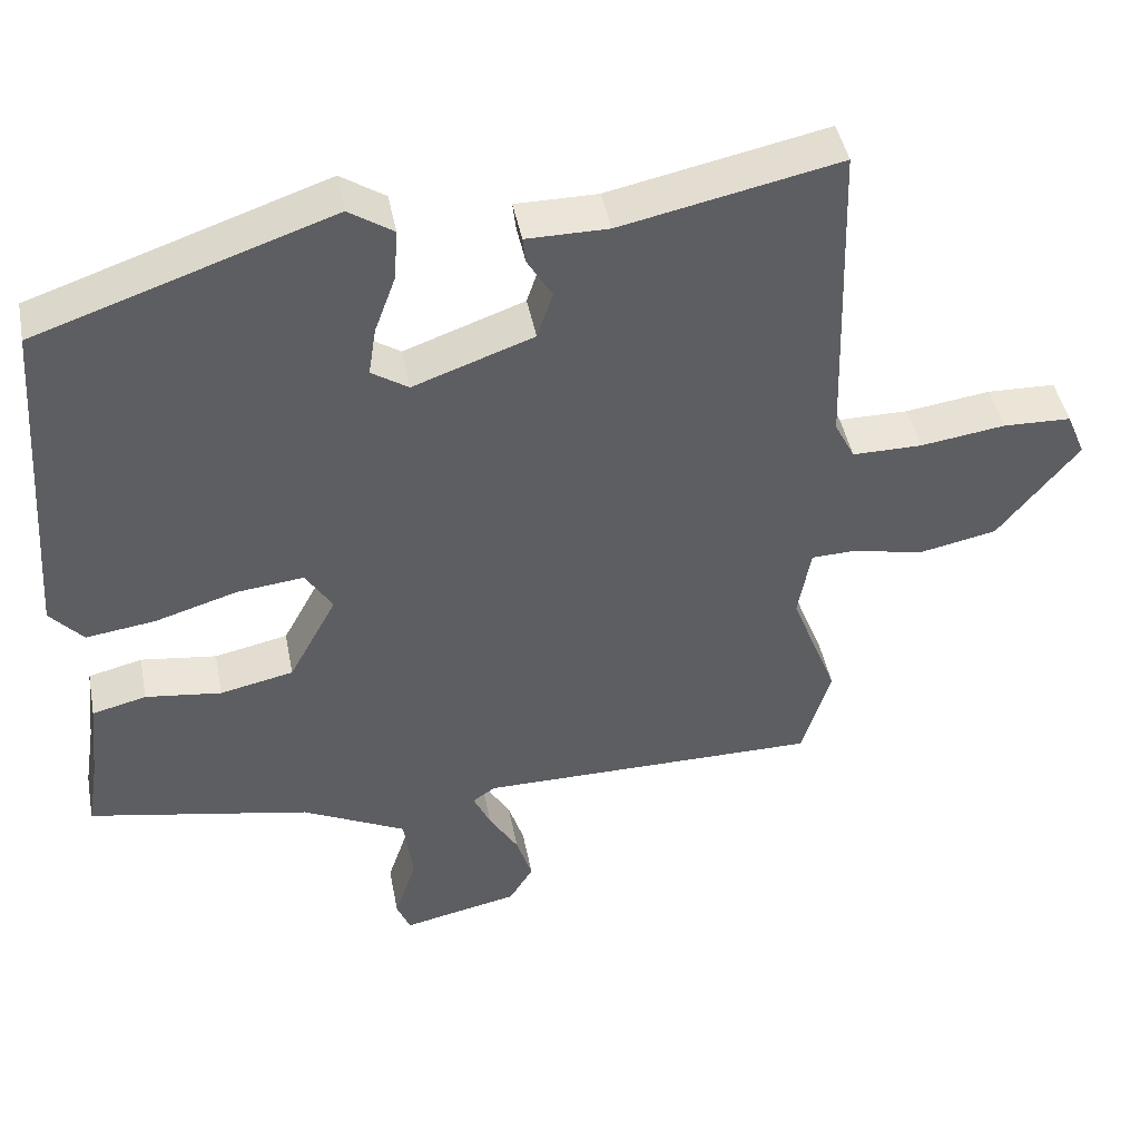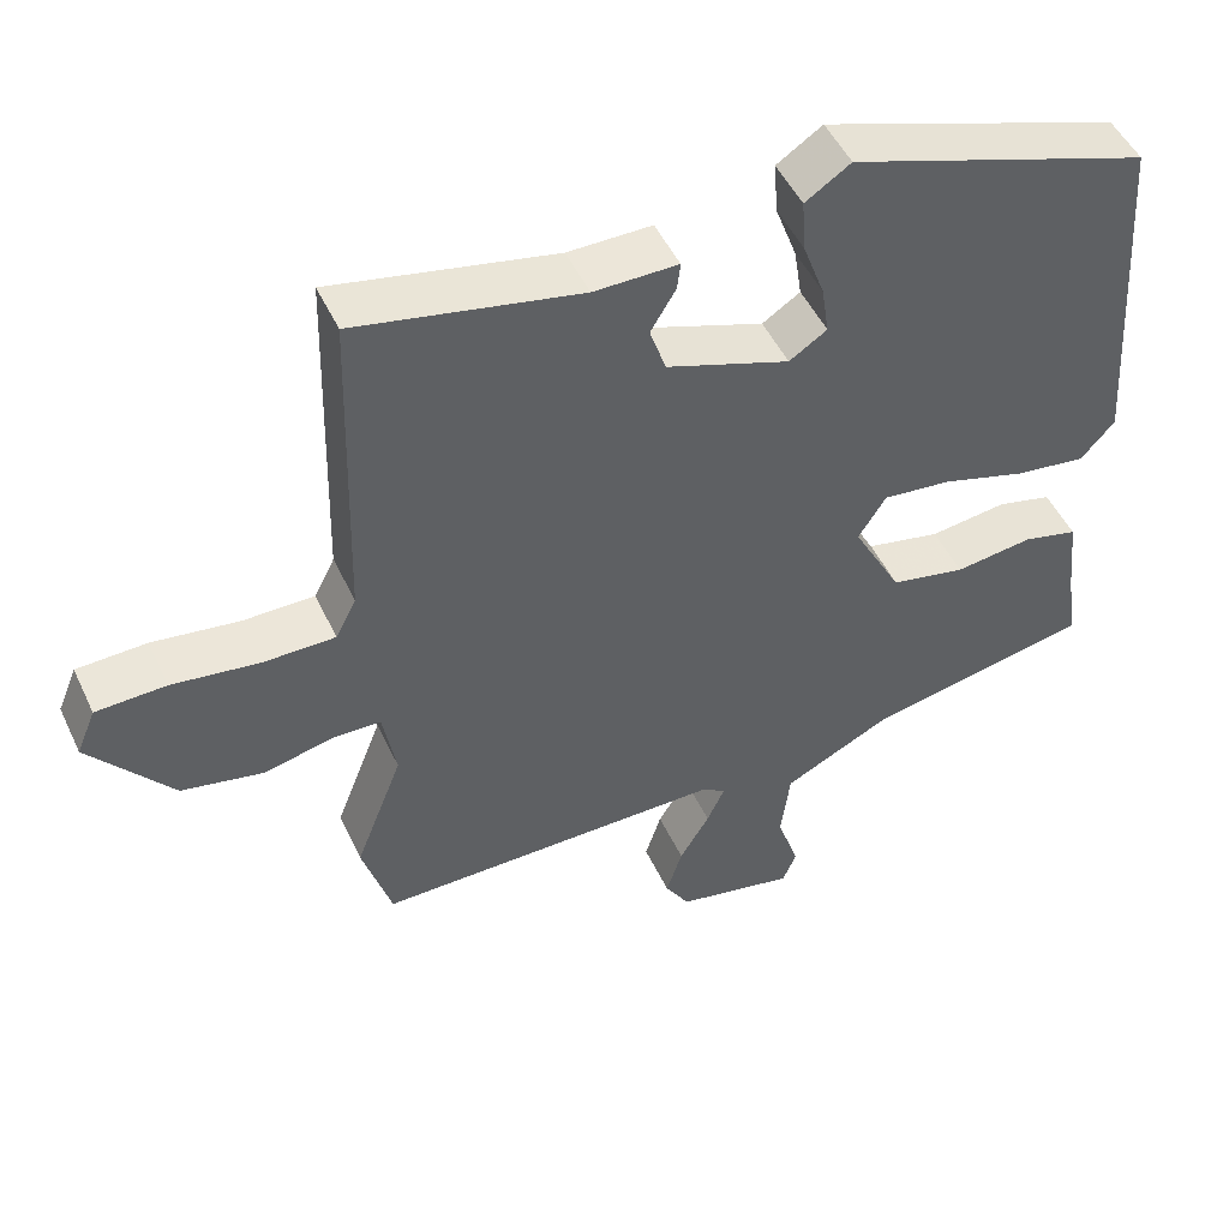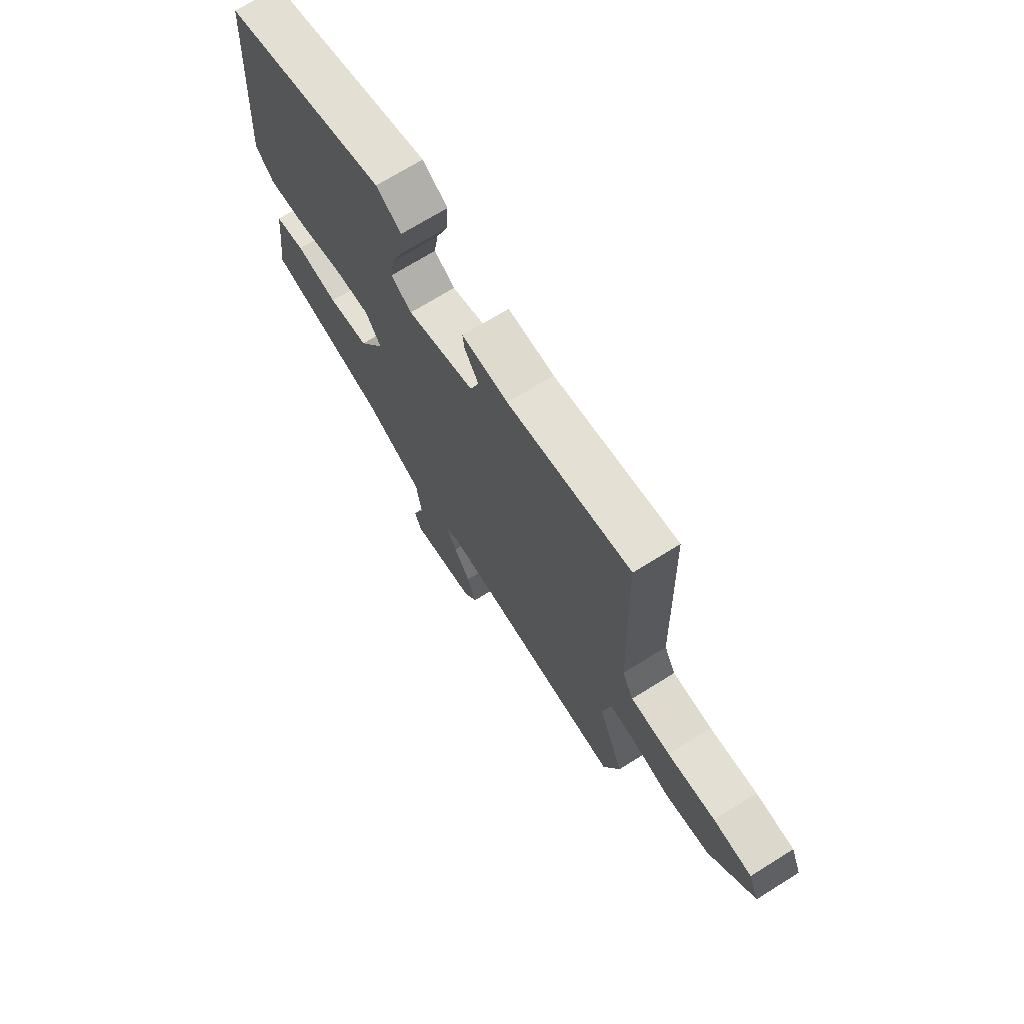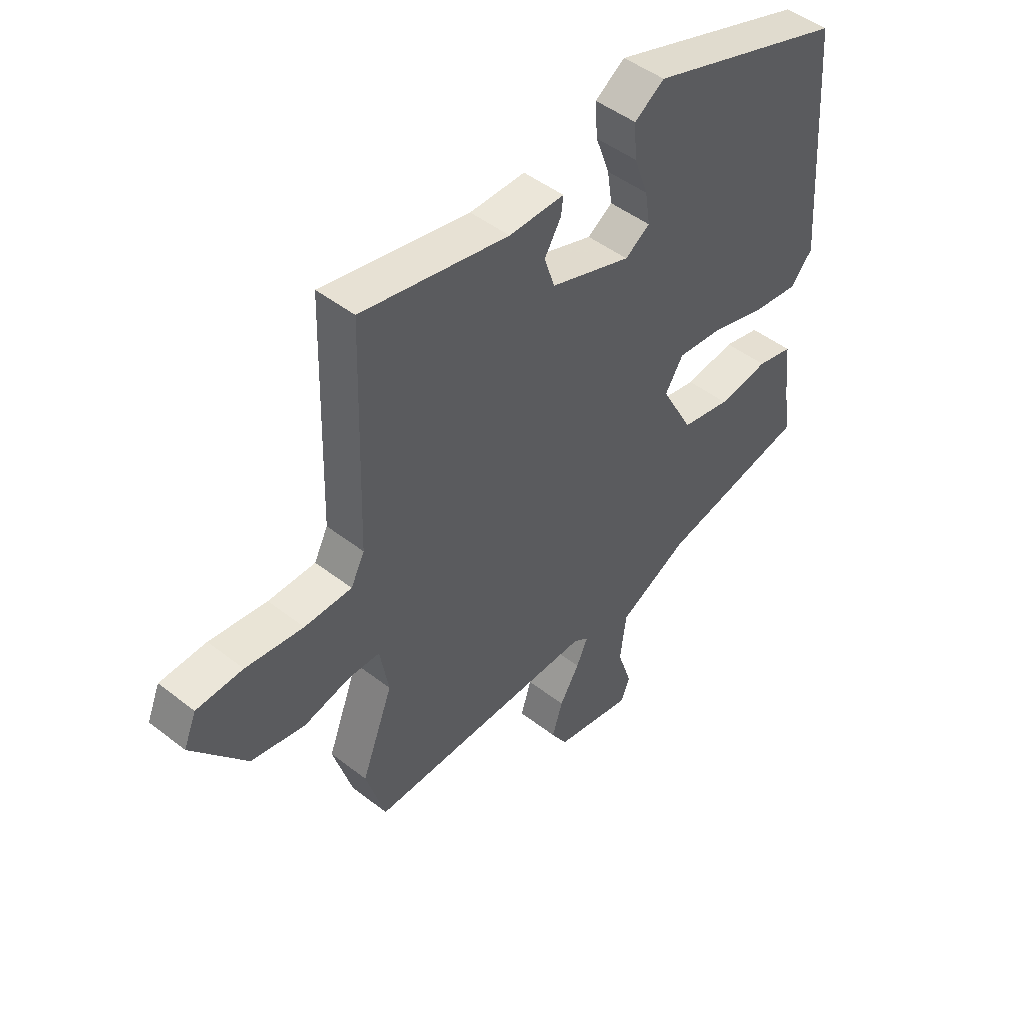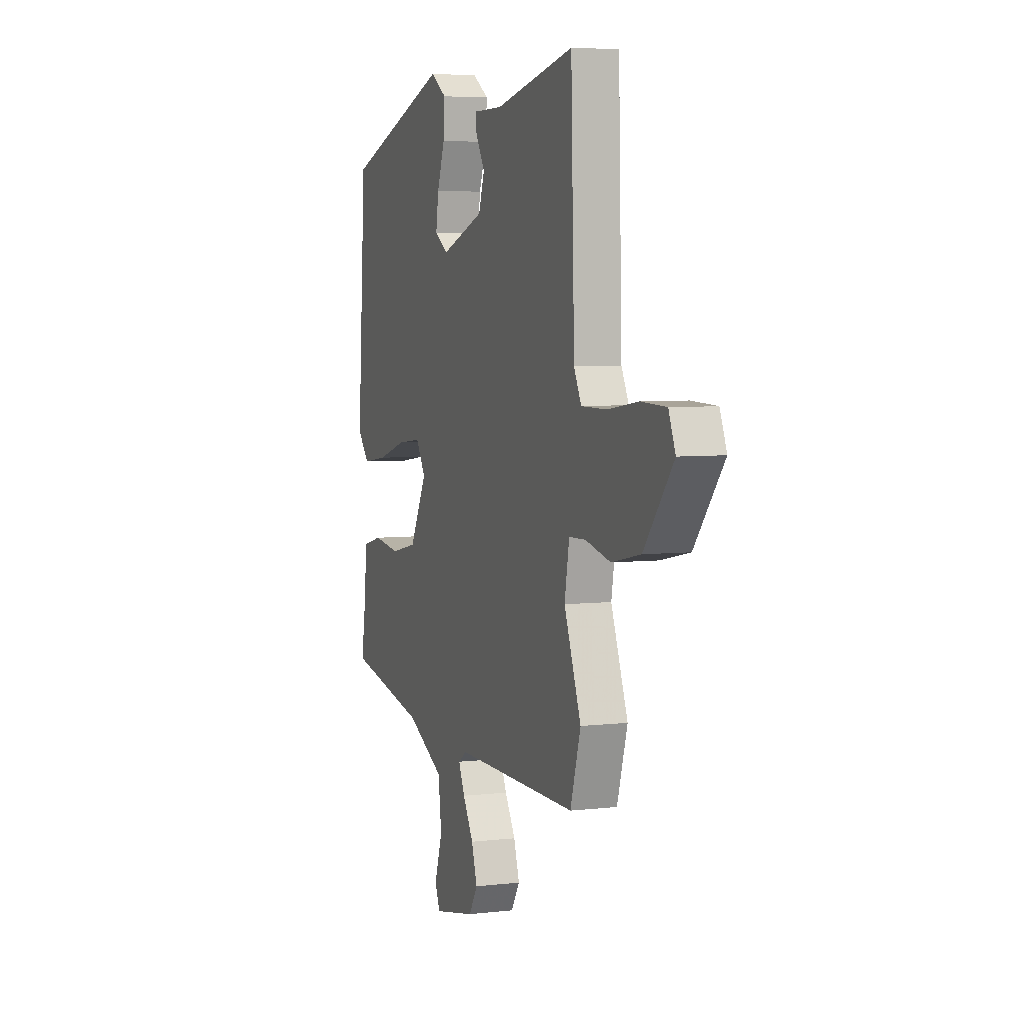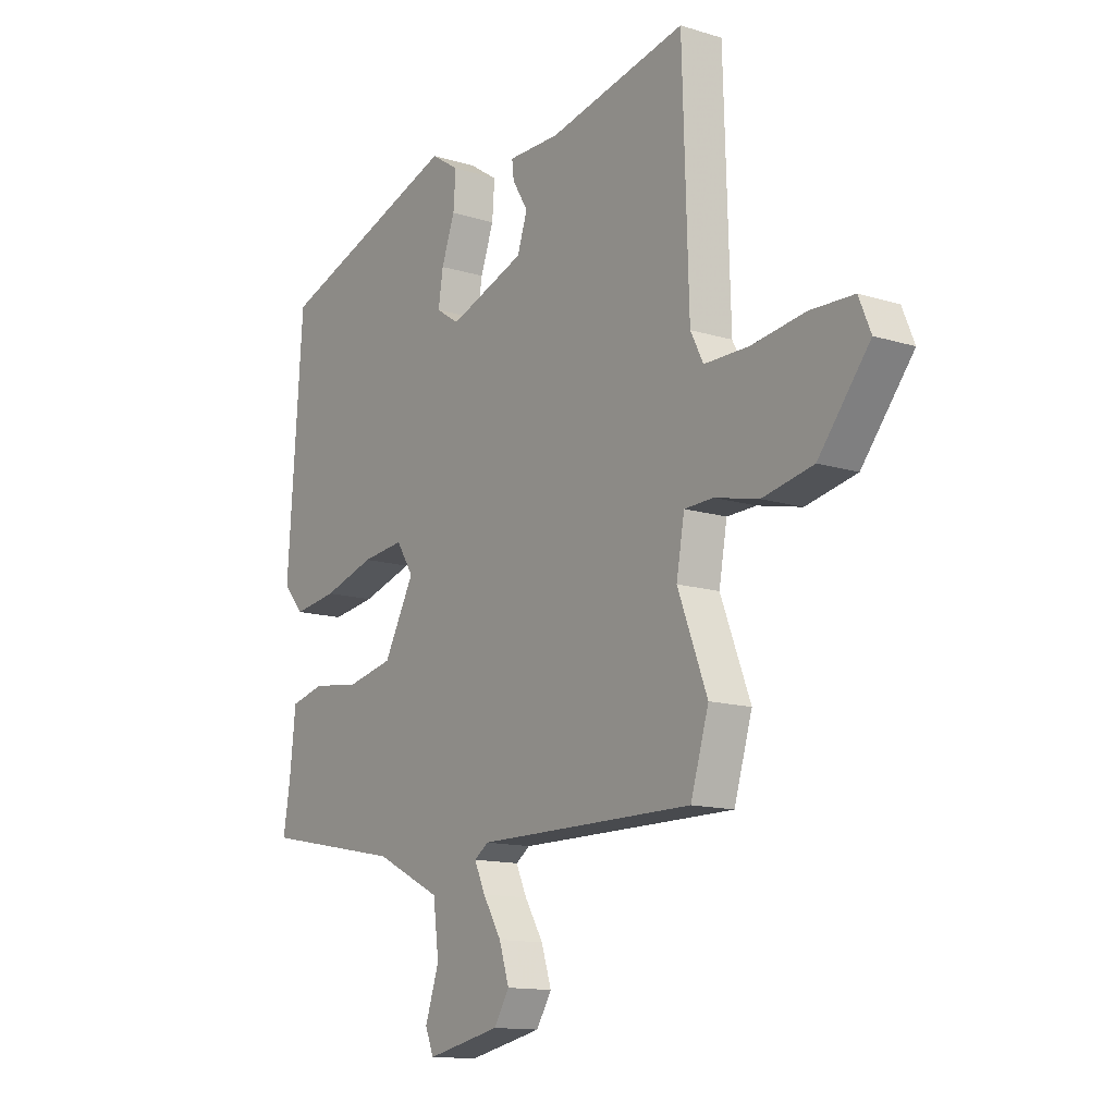
<metadata>
{"format":"obj","ext":"obj","renderer":"f3d","projection":"perspective","resolution":1024,"background":"white","views":[{"elev":44.8,"azim":-10.9,"up":"+Z"},{"elev":49.5,"azim":155.4,"up":"+Z"},{"elev":71.3,"azim":58.1,"up":"+Z"},{"elev":47.6,"azim":131.2,"up":"+Z"},{"elev":5.4,"azim":70.2,"up":"+Z"},{"elev":-13.2,"azim":54.7,"up":"+Z"}]}
</metadata>
<code>
v -0.534 0.07 -0.463
v -0.519 0.07 -0.369
v -0.507 0.07 -0.256
v -0.435 0.07 -0.238
v -0.334 0.07 -0.251
v -0.236 0.07 -0.23
v -0.172 0.07 -0.111
v -0.208 0.07 -0.054
v -0.297 0.07 -0.064
v -0.406 0.07 -0.097
v -0.499 0.07 -0.11
v -0.543 0.07 -0.06
v -0.511 0.07 0.398
v -0.12 0.07 0.532
v -0.061 0.07 0.493
v -0.066 0.07 0.424
v -0.094 0.07 0.347
v -0.104 0.07 0.282
v -0.055 0.07 0.25
v 0.105 0.07 0.307
v 0.126 0.07 0.37
v 0.093 0.07 0.425
v 0.089 0.07 0.46
v 0.198 0.07 0.46
v 0.488 0.07 0.521
v 0.501 0.07 0.09
v 0.528 0.07 0.037
v 0.621 0.07 0.037
v 0.734 0.07 0.053
v 0.825 0.07 0.05
v 0.85 0.07 -0.01
v 0.743 0.07 -0.143
v 0.637 0.07 -0.165
v 0.545 0.07 -0.144
v 0.484 0.07 -0.146
v 0.467 0.07 -0.242
v 0.529 0.07 -0.403
v 0.491 0.07 -0.529
v 0.035 0.07 -0.529
v 0.005 0.07 -0.55
v 0.028 0.07 -0.6
v 0.067 0.07 -0.665
v 0.088 0.07 -0.731
v 0.056 0.07 -0.783
v -0.099 0.07 -0.816
v -0.117 0.07 -0.772
v -0.088 0.07 -0.685
v -0.1 0.07 -0.59
v -0.239 0.07 -0.521
v -0.534 0 -0.463
v -0.519 0 -0.369
v -0.507 0 -0.256
v -0.435 0 -0.238
v -0.334 0 -0.251
v -0.236 0 -0.23
v -0.172 0 -0.111
v -0.208 0 -0.054
v -0.297 0 -0.064
v -0.406 0 -0.097
v -0.499 0 -0.11
v -0.543 0 -0.06
v -0.511 0 0.398
v -0.12 0 0.532
v -0.061 0 0.493
v -0.066 0 0.424
v -0.094 0 0.347
v -0.104 0 0.282
v -0.055 0 0.25
v 0.105 0 0.307
v 0.126 0 0.37
v 0.093 0 0.425
v 0.089 0 0.46
v 0.198 0 0.46
v 0.488 0 0.521
v 0.501 0 0.09
v 0.528 0 0.037
v 0.621 0 0.037
v 0.734 0 0.053
v 0.825 0 0.05
v 0.85 0 -0.01
v 0.743 0 -0.143
v 0.637 0 -0.165
v 0.545 0 -0.144
v 0.484 0 -0.146
v 0.467 0 -0.242
v 0.529 0 -0.403
v 0.491 0 -0.529
v 0.035 0 -0.529
v 0.005 0 -0.55
v 0.028 0 -0.6
v 0.067 0 -0.665
v 0.088 0 -0.731
v 0.056 0 -0.783
v -0.099 0 -0.816
v -0.117 0 -0.772
v -0.088 0 -0.685
v -0.1 0 -0.59
v -0.239 0 -0.521
f 45 46 47
f 44 45 47
f 43 44 47
f 42 43 47
f 41 42 47
f 40 41 47 48
f 39 40 48 49
f 49 1 2
f 39 49 2
f 38 39 2
f 37 38 2
f 36 37 2
f 32 33 34
f 31 32 34
f 30 31 34
f 29 30 34
f 28 29 34
f 27 28 34 35
f 26 27 35
f 26 35 36
f 25 26 36
f 24 25 36
f 21 22 23 24
f 20 21 24 36
f 15 16 17
f 14 15 17
f 13 14 17
f 12 13 17
f 11 12 17
f 10 11 17
f 9 10 17
f 8 9 17 18
f 7 8 18 19
f 2 3 4 5
f 2 5 6
f 36 2 6
f 7 19 20 36
f 6 7 36
f 96 95 94
f 96 94 93
f 96 93 92
f 96 92 91
f 96 91 90
f 97 96 90 89
f 98 97 89 88
f 51 50 98
f 51 98 88
f 51 88 87
f 51 87 86
f 51 86 85
f 83 82 81
f 83 81 80
f 83 80 79
f 83 79 78
f 83 78 77
f 84 83 77 76
f 84 76 75
f 85 84 75
f 85 75 74
f 85 74 73
f 73 72 71 70
f 85 73 70 69
f 66 65 64
f 66 64 63
f 66 63 62
f 66 62 61
f 66 61 60
f 66 60 59
f 66 59 58
f 67 66 58 57
f 68 67 57 56
f 54 53 52 51
f 55 54 51
f 55 51 85
f 85 69 68 56
f 85 56 55
f 1 50 51 2
f 2 51 52 3
f 3 52 53 4
f 4 53 54 5
f 5 54 55 6
f 6 55 56 7
f 7 56 57 8
f 8 57 58 9
f 9 58 59 10
f 10 59 60 11
f 11 60 61 12
f 12 61 62 13
f 13 62 63 14
f 14 63 64 15
f 15 64 65 16
f 16 65 66 17
f 17 66 67 18
f 18 67 68 19
f 19 68 69 20
f 20 69 70 21
f 21 70 71 22
f 22 71 72 23
f 23 72 73 24
f 24 73 74 25
f 25 74 75 26
f 26 75 76 27
f 27 76 77 28
f 28 77 78 29
f 29 78 79 30
f 30 79 80 31
f 31 80 81 32
f 32 81 82 33
f 33 82 83 34
f 34 83 84 35
f 35 84 85 36
f 36 85 86 37
f 37 86 87 38
f 38 87 88 39
f 39 88 89 40
f 40 89 90 41
f 41 90 91 42
f 42 91 92 43
f 43 92 93 44
f 44 93 94 45
f 45 94 95 46
f 46 95 96 47
f 47 96 97 48
f 48 97 98 49
f 49 98 50 1

</code>
